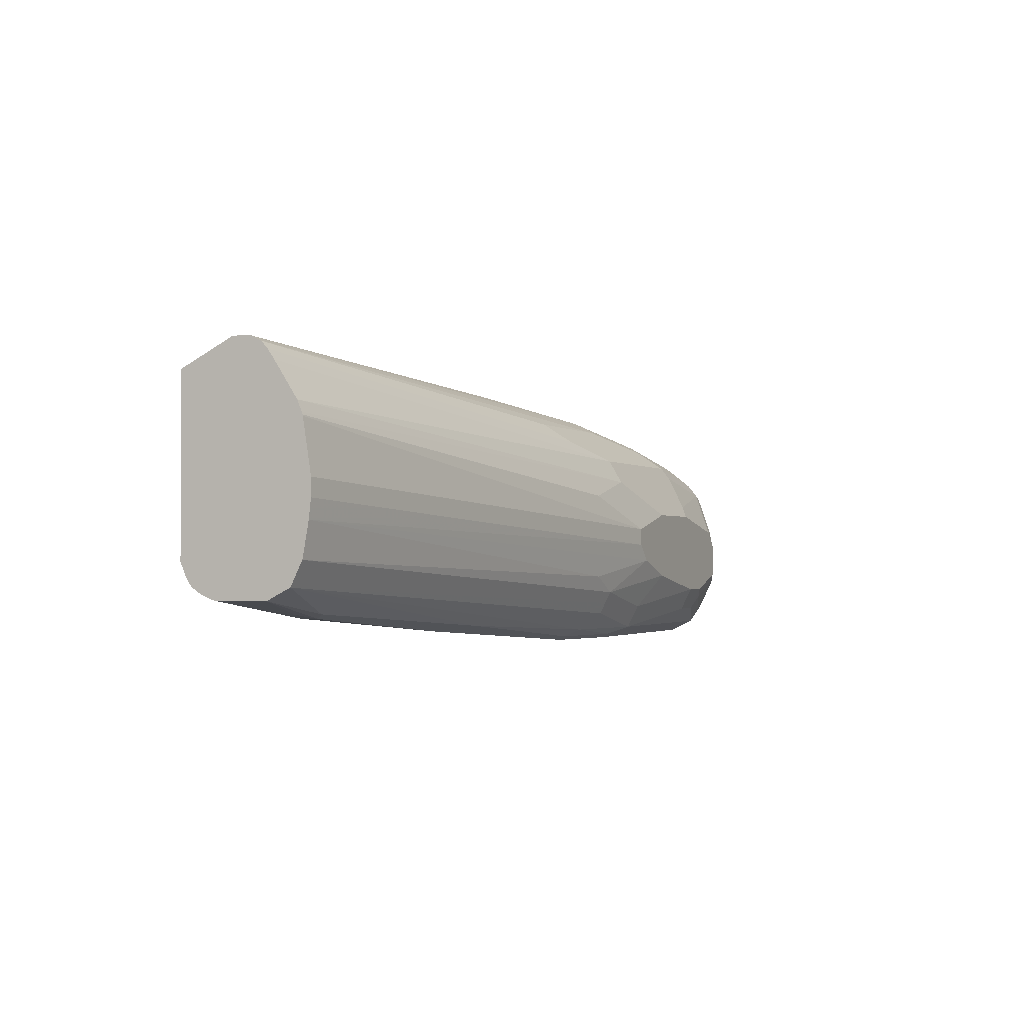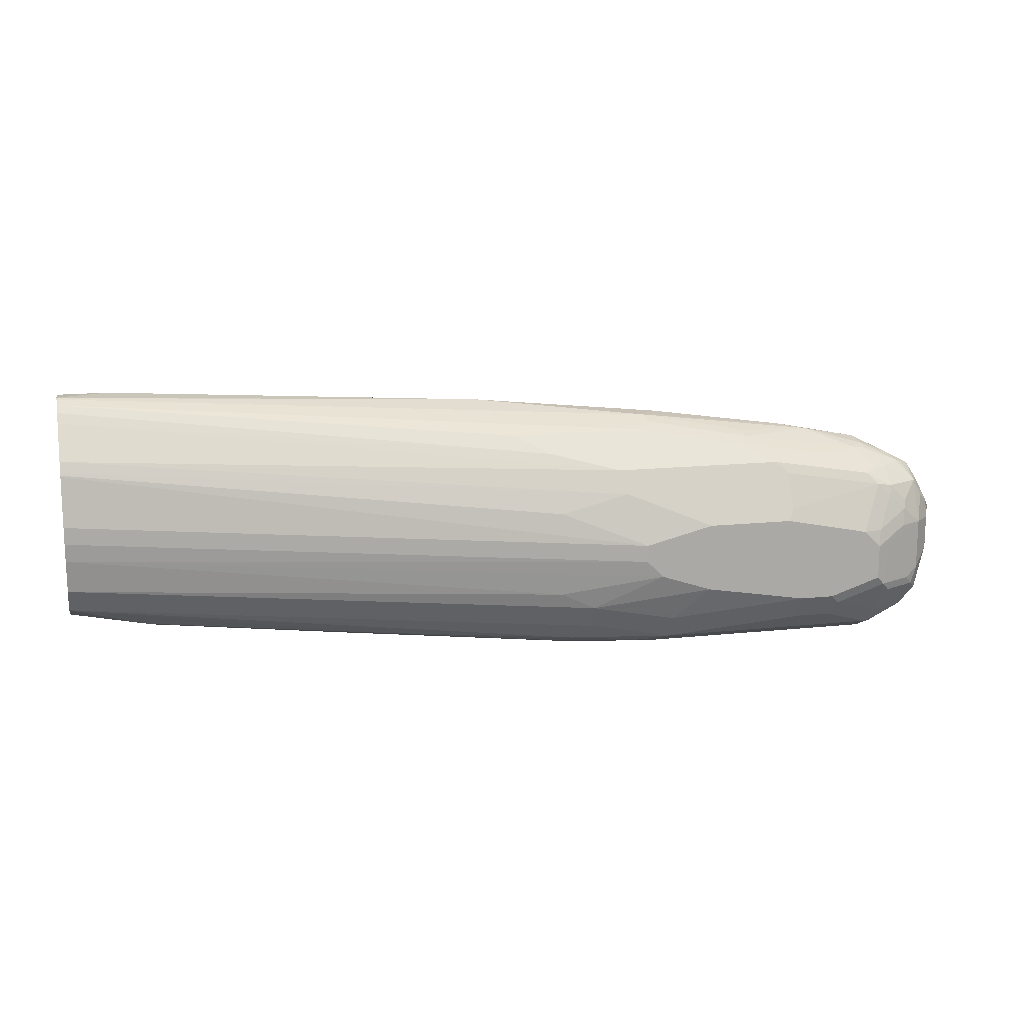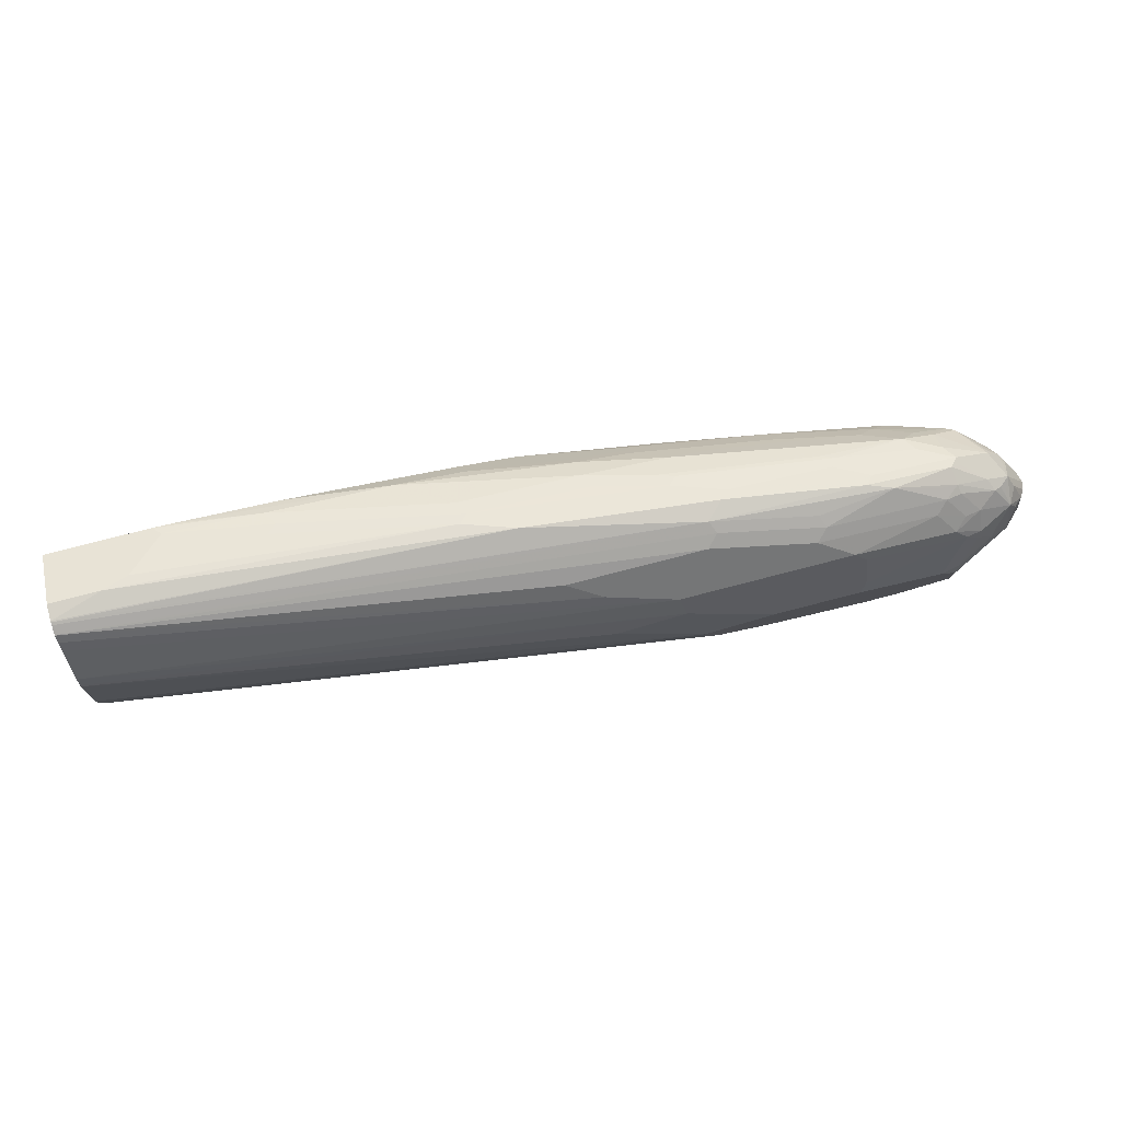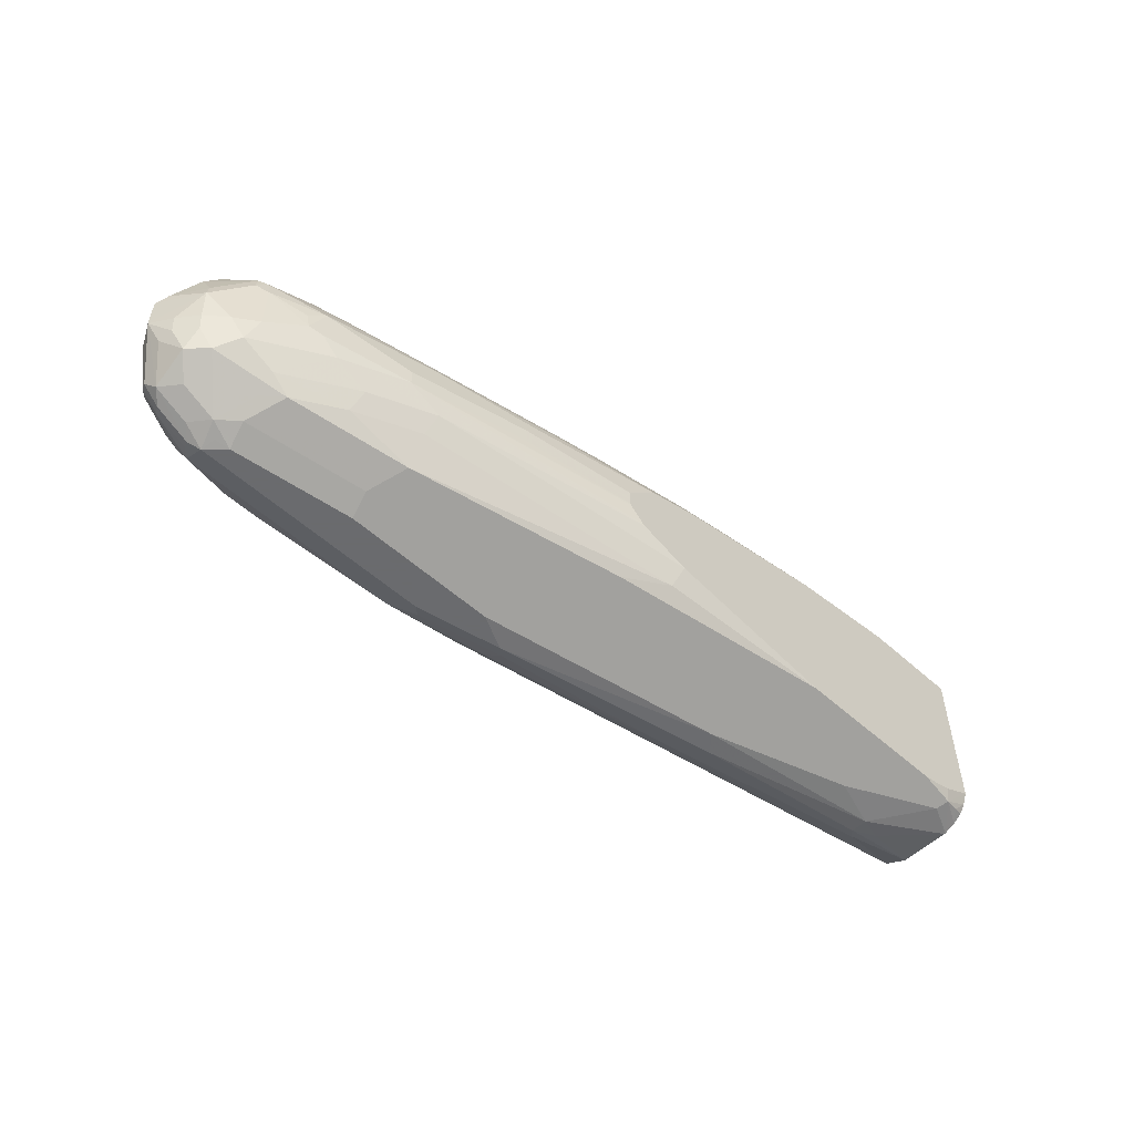
<metadata>
{"format":"obj","ext":"obj","renderer":"f3d","projection":"perspective","resolution":1024,"background":"white","views":[{"elev":-1.6,"azim":-66.0,"up":"+Z"},{"elev":14.5,"azim":-13.2,"up":"+Z"},{"elev":79.6,"azim":-14.4,"up":"+Z"},{"elev":-53.3,"azim":136.0,"up":"+Z"}]}
</metadata>
<code>
v 0.8285 -0.2486 -0.1243
v 0.8079 -0.2279 -0.1243
v 0.8252 -0.2313 -0.1208
v 0.8389 -0.2175 -0.1139
v 0.8562 -0.2417 -0.1105
v 0.8424 -0.2555 -0.1174
v 0.8285 -0.2624 -0.1174
v 0.5282 -0.2589 -0.1191
v 0.5385 -0.2486 -0.1243
v 0.8148 -0.2002 -0.1105
v 0.6629 -0.2071 -0.1243
v 0.8183 -0.1761 -0.09321
v 0.8804 -0.1761 -0.07248
v 0.8804 -0.2175 -0.09321
v 0.8977 -0.2417 -0.08974
v 0.8389 -0.2641 -0.1139
v 0.8285 -0.2762 -0.1105
v 0.8838 -0.2555 -0.09665
v 0.8804 -0.2641 -0.09321
v 0.5385 -0.2624 -0.1174
v 0.5593 -0.2762 -0.1105
v 0.435 -0.2555 -0.1105
v 0.4246 -0.2382 -0.1191
v 0.435 -0.2279 -0.1243
v 0.7941 -0.1588 -0.08974
v 0.6698 -0.1795 -0.1105
v 0.6491 -0.1381 -0.08974
v 0.656 -0.1933 -0.1174
v 0.4764 -0.2071 -0.1243
v 0.8596 -0.1554 -0.05178
v 0.8735 -0.1623 -0.04487
v 0.8977 -0.1795 -0.04831
v 0.901 -0.1968 -0.07248
v 0.8183 -0.1554 -0.07248
v 0.9045 -0.2348 -0.07595
v 0.9322 -0.2279 -0.0207
v 0.9045 -0.2555 -0.07595
v 0.8389 -0.2848 -0.09321
v 0.7664 -0.2969 -0.08974
v 0.901 -0.2641 -0.07248
v 0.8908 -0.2771 -0.06213
v 0.87 -0.2771 -0.08286
v 0.5593 -0.2831 -0.09665
v 0.4557 -0.2831 -0.07595
v 0.4557 -0.2762 -0.08974
v 0.725 -0.2969 -0.08974
v 0.228 -0.2348 -0.08974
v 0.1969 -0.2175 -0.09837
v -0.09312 -0.1761 -0.07767
v -0.08284 -0.1657 -0.08286
v 0.1451 -0.1864 -0.1036
v 0.1657 -0.1657 -0.1036
v 0.7319 -0.1381 -0.06904
v 0.435 -0.1243 -0.08286
v 0.4281 -0.1105 -0.07595
v 0.3797 -0.0967 -0.06904
v 0.3177 -0.07597 -0.04831
v 0.5662 -0.1174 -0.06904
v 0.4695 -0.1933 -0.1174
v 0.8493 -0.145 -0.0207
v 0.8769 -0.1588 -0.02761
v 0.7664 -0.1243 -0.0207
v 0.901 -0.1761 -0.03105
v 0.9149 -0.2037 -0.04487
v 0.9183 -0.221 -0.04831
v 0.725 -0.1243 -0.0414
v 0.9322 -0.2279 0.02073
v 0.9183 -0.2555 -0.0207
v 0.9045 -0.2624 -0.06213
v 0.9183 -0.2002 -0.02761
v 0.9045 -0.1726 0.006911
v 0.8493 -0.2978 -0.06213
v 0.8389 -0.3055 -0.05178
v 0.7768 -0.3055 -0.07248
v 0.7664 -0.3107 -0.06213
v 0.8977 -0.2762 -0.0414
v 0.8804 -0.2848 -0.05178
v 0.5593 -0.29 -0.08286
v 0.725 -0.3107 -0.06213
v 0.4557 -0.29 -0.06213
v -0.185 -0.1998 -0.03549
v -0.185 -0.1933 -0.04831
v -0.185 -0.1657 -0.06213
v -0.1139 -0.1554 -0.07767
v -0.08284 -0.145 -0.08286
v -0.02061 -0.1243 -0.08286
v 0.6491 -0.1174 -0.04831
v 0.09344 -0.06254 -0.05198
v 0.3104 -0.06254 -0.02148
v 0.4764 -0.08287 -0.0207
v 0.8183 -0.1347 -0.01035
v 0.8044 -0.1278 0.003472
v 0.8493 -0.145 0.04143
v 0.8908 -0.1657 3.244e-05
v 0.6421 -0.1036 -0.0207
v 0.6835 -0.1036 3.244e-05
v 0.7871 -0.1243 3.244e-05
v 0.9063 -0.2382 0.07248
v 0.927 -0.2382 0.03108
v 0.9183 -0.2555 0.02073
v 0.9252 -0.214 0.02764
v 0.9063 -0.2071 0.06473
v 0.8977 -0.2279 0.08974
v 0.901 -0.1761 0.02592
v 0.8631 -0.1519 0.04831
v 0.8424 -0.3038 -0.0414
v 0.8285 -0.3107 -0.0414
v 0.8977 -0.2762 0.02073
v 0.8424 -0.3038 3.244e-05
v 0.6008 -0.3107 -0.0414
v 0.5385 -0.3107 -0.0207
v 0.4143 -0.29 -0.0414
v -0.185 -0.2071 -0.0207
v -0.185 -0.1036 -0.06213
v -0.145 -0.08287 -0.06213
v -0.1039 -0.06254 -0.05198
v 0.3725 -0.06254 -0.0007787
v 0.7871 -0.1243 0.04143
v 0.8079 -0.1295 0.02333
v 0.8493 -0.1502 0.06473
v 0.3733 -0.06254 -0.0003893
v 0.3748 -0.06254 0.0004218
v 0.3932 -0.06254 0.01879
v 0.394 -0.06254 0.02034
v 0.3943 -0.06254 0.02112
v 0.5385 -0.08287 0.02073
v 0.6835 -0.1036 0.02073
v 0.7008 -0.107 0.003472
v 0.9192 -0.2486 0.04143
v 0.8959 -0.2589 0.07248
v 0.9063 -0.2589 0.05178
v 0.901 -0.1968 0.06732
v 0.87 -0.2279 0.1036
v 0.8855 -0.2382 0.09321
v 0.8908 -0.2486 0.08286
v 0.8804 -0.1968 0.09837
v 0.8424 -0.2071 0.1174
v 0.8596 -0.1554 0.06732
v 0.8804 -0.1761 0.06732
v 0.8285 -0.3107 3.244e-05
v 0.8752 -0.2796 0.05178
v 0.8726 -0.2848 0.04143
v 0.87 -0.29 0.02073
v 0.5179 -0.3107 3.244e-05
v -0.185 -0.2144 0.01927
v -0.185 -0.1019 -0.06171
v -0.1518 -0.06907 -0.05522
v -0.126 -0.06254 -0.04779
v 0.6421 -0.1036 0.06213
v 0.6629 -0.1088 0.06473
v 0.7458 -0.1243 0.06213
v 0.7664 -0.1295 0.06473
v 0.5385 -0.08287 0.04143
v 0.5179 -0.08287 0.06213
v 0.8079 -0.1502 0.08543
v 0.7871 -0.1588 0.1105
v 0.8285 -0.1588 0.08974
v 0.3943 -0.06254 0.04182
v 0.8769 -0.2417 0.09665
v 0.8545 -0.2589 0.09321
v 0.8545 -0.2796 0.07248
v 0.8838 -0.1933 0.08974
v 0.8285 -0.2071 0.1243
v 0.8312 -0.2279 0.1191
v 0.8285 -0.1795 0.1105
v 0.8389 -0.1968 0.1191
v 0.8312 -0.3055 0.02073
v 0.8079 -0.3107 0.02073
v 0.8518 -0.2848 0.06213
v 0.5179 -0.3107 0.02073
v -0.185 -0.2168 0.04143
v -0.185 -0.08746 -0.0558
v -0.1454 -0.06254 -0.04221
v -0.1709 -0.07252 -0.05178
v -0.185 -0.06849 -0.03682
v -0.185 -0.06259 -0.02239
v 0.4764 -0.08287 0.08286
v 0.6421 -0.1174 0.08974
v 0.7458 -0.1381 0.08974
v 0.4764 -0.08977 0.09665
v 0.3935 -0.06254 0.04318
v 0.373 -0.06254 0.06388
v 0.3538 -0.06254 0.08306
v 0.6835 -0.1588 0.1312
v 0.7043 -0.1657 0.132
v 0.7975 -0.1761 0.1191
v 0.5179 -0.1174 0.1312
v 0.4143 -0.1174 0.1519
v 0.4971 -0.1381 0.1519
v 0.8338 -0.2382 0.1139
v 0.8148 -0.2417 0.1174
v 0.8354 -0.2624 0.09665
v 0.8217 -0.2762 0.08974
v 0.8354 -0.2831 0.07595
v 0.725 -0.2071 0.145
v 0.756 -0.2175 0.1398
v 0.8079 -0.2279 0.1243
v 0.7354 -0.1968 0.1398
v 0.7043 -0.3107 0.04143
v 0.6008 -0.3107 0.04143
v 0.4971 -0.29 0.08286
v 0.4143 -0.29 0.06213
v -0.185 -0.2071 0.1228
v -0.185 -0.2168 0.06213
v -0.185 -0.07597 -0.04831
v -0.185 -0.06254 -0.02226
v 0.4143 -0.08977 0.1174
v 0.3522 -0.06254 0.08364
v 0.4764 -0.0967 0.1105
v 0.58 -0.1174 0.1105
v 0.5179 -0.145 0.1527
v 0.5075 -0.1554 0.1605
v 0.6939 -0.1761 0.1398
v 0.4143 -0.0967 0.1312
v 0.2072 -0.07597 0.1519
v 0.3108 -0.0967 0.1519
v 0.4246 -0.1347 0.1605
v 0.2694 -0.1174 0.1726
v 0.6698 -0.2417 0.1381
v 0.801 -0.2555 0.1105
v 0.6974 -0.2762 0.1105
v 0.7112 -0.2831 0.09665
v 0.7112 -0.3038 0.05522
v 0.5593 -0.1864 0.1657
v 0.5385 -0.2071 0.1657
v 0.6629 -0.2279 0.145
v 0.7043 -0.29 0.08286
v 0.5041 -0.2831 0.09665
v 0.4902 -0.2762 0.1105
v -0.185 -0.2006 0.1396
v -0.185 -0.2057 0.1272
v -0.185 -0.2068 0.1243
v -0.185 -0.06254 0.1763
v 0.2901 -0.06254 0.1043
v 0.2901 -0.07597 0.1312
v 0.5696 -0.1761 0.1605
v 0.2797 -0.1347 0.1812
v 0.2694 -0.145 0.1864
v 0.2072 -0.06254 0.1251
v 0.08295 -0.06254 0.1555
v -0.04172 -0.06254 0.1738
v 0.06217 -0.07597 0.1726
v 0.07256 -0.09322 0.1812
v 0.5454 -0.221 0.1588
v 0.656 -0.2555 0.1312
v 0.5316 -0.2348 0.1519
v 0.3315 -0.1657 0.1864
v -0.185 -0.145 0.2068
v -0.185 -0.148 0.2057
v -0.1795 -0.1588 0.2002
v 0.4074 -0.2555 0.1312
v -0.185 -0.1736 0.181
v 0.3661 -0.2348 0.1519
v -0.185 -0.1105 0.2002
v -0.06206 -0.06254 0.1763
v 0.1657 -0.1243 0.1864
v -0.09312 -0.1139 0.202
v -0.1243 -0.1243 0.2071
v -0.05178 -0.07252 0.1812
v -0.06206 -0.08287 0.1864
v 0.06217 -0.1036 0.1864
v -0.185 -0.1436 0.2071
v -0.185 -0.1588 0.2002
v -0.185 -0.1658 0.1923
v -0.185 -0.1243 0.2071
v -0.1035 -0.1105 0.2002
f 1 2 3
f 150 177 180
f 150 152 151
f 150 179 152
f 150 178 179
f 149 177 150
f 149 154 177
f 147 176 173
f 147 175 176
f 147 174 175
f 147 172 174
f 147 173 148
f 146 172 147
f 144 171 145
f 144 204 171
f 144 170 204
f 142 169 167
f 141 169 142
f 141 161 169
f 140 167 168
f 140 142 167
f 140 143 142
f 138 162 139
f 137 166 163
f 136 166 137
f 136 165 166
f 136 157 165
f 136 138 157
f 136 162 138
f 134 159 135
f 150 180 178
f 133 164 159
f 152 179 155
f 153 181 182
f 166 213 198
f 166 186 213
f 164 191 190
f 164 197 191
f 164 196 197
f 163 196 164
f 163 195 196
f 163 198 195
f 163 166 198
f 161 194 169
f 161 193 194
f 160 193 161
f 160 192 193
f 160 191 192
f 159 190 160
f 159 164 190
f 156 189 184
f 156 188 189
f 156 187 188
f 156 179 187
f 156 165 157
f 156 166 165
f 156 186 166
f 156 185 186
f 156 184 185
f 155 179 156
f 154 183 177
f 153 183 154
f 153 182 183
f 153 158 181
f 167 169 168
f 133 163 164
f 133 159 134
f 108 131 130
f 106 140 107
f 106 109 140
f 105 120 138
f 104 139 132
f 104 138 139
f 103 137 133
f 103 136 137
f 103 132 136
f 103 135 130
f 103 134 135
f 103 133 134
f 102 132 103
f 101 132 102
f 101 104 132
f 100 131 108
f 100 129 131
f 99 129 100
f 98 130 129
f 98 103 130
f 98 129 99
f 97 128 118
f 96 128 97
f 96 127 128
f 96 153 127
f 96 126 153
f 96 125 126
f 96 124 125
f 96 123 124
f 108 130 141
f 133 137 163
f 108 141 142
f 108 143 109
f 132 162 136
f 132 139 162
f 130 161 141
f 130 160 161
f 130 159 160
f 130 135 159
f 129 130 131
f 125 153 126
f 125 158 153
f 120 157 138
f 120 156 157
f 120 155 156
f 120 152 155
f 118 154 149
f 118 153 154
f 118 127 153
f 118 128 127
f 118 152 120
f 118 151 152
f 118 150 151
f 118 149 150
f 116 147 148
f 115 147 116
f 115 146 147
f 114 146 115
f 112 145 113
f 111 145 112
f 111 144 145
f 109 143 140
f 108 142 143
f 168 169 194
f 168 194 199
f 170 200 201
f 229 252 230
f 229 251 252
f 225 250 244
f 225 249 250
f 225 248 249
f 225 247 248
f 225 244 226
f 224 247 225
f 224 238 247
f 221 228 222
f 221 229 228
f 221 253 229
f 221 246 253
f 221 245 246
f 220 245 221
f 219 244 245
f 219 226 244
f 218 243 237
f 218 242 243
f 215 218 216
f 215 242 218
f 215 241 242
f 215 240 241
f 215 239 240
f 215 234 239
f 215 235 234
f 214 235 215
f 213 236 224
f 212 238 224
f 229 253 251
f 212 237 238
f 233 254 266
f 237 243 238
f 258 265 262
f 257 261 260
f 256 261 257
f 255 266 257
f 255 260 259
f 255 257 260
f 254 257 266
f 254 258 257
f 254 265 258
f 251 264 252
f 251 263 264
f 251 253 263
f 249 263 250
f 247 262 248
f 247 258 262
f 246 263 253
f 246 250 263
f 244 250 246
f 244 246 245
f 243 261 256
f 243 260 261
f 243 259 260
f 242 259 243
f 242 255 259
f 241 255 242
f 238 258 247
f 238 257 258
f 238 256 257
f 238 243 256
f 233 266 255
f 212 217 237
f 212 236 213
f 212 224 236
f 188 237 217
f 188 218 237
f 188 216 218
f 188 212 189
f 188 217 212
f 187 216 188
f 187 215 216
f 187 214 215
f 187 209 214
f 187 210 209
f 185 213 186
f 185 212 213
f 185 211 212
f 185 189 211
f 184 189 185
f 180 207 209
f 179 210 187
f 178 210 179
f 178 209 210
f 178 180 209
f 177 208 207
f 177 183 208
f 177 207 180
f 174 205 175
f 173 176 206
f 172 205 174
f 170 203 204
f 170 202 203
f 170 201 202
f 189 212 211
f 191 197 196
f 191 196 219
f 191 219 245
f 207 235 214
f 207 234 235
f 207 208 234
f 207 214 209
f 202 232 203
f 202 231 232
f 201 222 228
f 201 227 222
f 201 231 202
f 201 230 231
f 201 229 230
f 201 228 229
f 199 201 200
f 199 227 201
f 96 122 123
f 199 222 227
f 198 213 224
f 196 226 219
f 196 225 226
f 195 225 196
f 195 224 225
f 195 198 224
f 194 223 199
f 194 222 223
f 194 221 222
f 193 221 194
f 193 220 221
f 192 220 193
f 191 220 192
f 191 245 220
f 199 223 222
f 96 121 122
f 160 190 191
f 95 117 96
f 33 64 36
f 32 64 33
f 32 70 64
f 32 63 70
f 31 63 32
f 31 61 63
f 30 62 60
f 30 34 62
f 30 61 31
f 30 60 61
f 29 52 59
f 28 86 54
f 28 59 86
f 27 58 53
f 27 57 58
f 27 56 57
f 27 55 56
f 27 54 55
f 27 28 54
f 26 28 27
f 25 53 34
f 25 27 53
f 24 52 29
f 24 51 52
f 24 50 51
f 23 50 24
f 23 49 50
f 23 48 49
f 22 48 23
f 33 36 65
f 22 47 48
f 33 65 35
f 34 66 62
f 44 82 45
f 44 81 82
f 44 113 81
f 44 80 113
f 44 78 80
f 43 79 78
f 43 46 79
f 43 78 44
f 41 72 42
f 41 77 72
f 41 76 77
f 40 76 41
f 40 69 76
f 39 79 46
f 39 75 79
f 39 74 75
f 38 74 39
f 38 73 74
f 38 72 73
f 38 42 72
f 37 69 40
f 36 71 67
f 36 70 71
f 36 64 70
f 36 69 37
f 36 68 69
f 36 100 68
f 36 67 100
f 35 65 36
f 34 53 66
f 22 45 47
f 21 46 43
f 21 45 22
f 8 21 22
f 8 20 21
f 7 20 8
f 7 21 20
f 7 17 21
f 6 19 16
f 6 18 19
f 6 15 18
f 6 17 7
f 6 16 17
f 5 15 6
f 5 14 15
f 4 14 5
f 4 13 14
f 96 117 121
f 4 10 12
f 2 11 10
f 2 4 3
f 2 10 4
f 1 11 2
f 1 29 11
f 1 24 29
f 1 9 24
f 1 8 9
f 1 7 8
f 1 6 7
f 1 5 6
f 1 4 5
f 1 3 4
f 8 22 23
f 8 23 24
f 8 24 9
f 10 25 12
f 21 44 45
f 21 43 44
f 19 42 38
f 19 41 42
f 19 40 41
f 19 37 40
f 18 37 19
f 17 46 21
f 17 39 46
f 17 38 39
f 17 19 38
f 16 19 17
f 15 37 18
f 15 36 37
f 45 82 47
f 15 35 36
f 14 33 15
f 13 34 30
f 13 25 34
f 13 33 14
f 13 32 33
f 13 31 32
f 13 30 31
f 12 25 13
f 11 59 28
f 11 29 59
f 11 28 26
f 10 27 25
f 10 26 27
f 10 11 26
f 15 33 35
f 47 82 48
f 4 12 13
f 49 82 83
f 85 114 115
f 84 114 85
f 83 114 84
f 81 83 82
f 81 114 83
f 81 146 114
f 81 172 146
f 81 205 172
f 81 175 205
f 81 176 175
f 81 206 176
f 81 233 206
f 81 254 233
f 81 265 254
f 81 262 265
f 81 248 262
f 81 249 248
f 81 263 249
f 81 264 263
f 81 252 264
f 81 230 252
f 81 231 230
f 81 232 231
f 81 203 232
f 81 204 203
f 81 171 204
f 81 145 171
f 81 113 145
f 80 112 113
f 85 115 86
f 80 111 112
f 86 115 116
f 88 116 148
f 48 82 49
f 93 118 120
f 93 119 118
f 93 120 105
f 92 119 93
f 92 118 119
f 92 97 118
f 91 97 92
f 89 117 90
f 88 117 89
f 88 121 117
f 88 122 121
f 88 123 122
f 88 124 123
f 88 125 124
f 88 158 125
f 88 181 158
f 88 182 181
f 88 183 182
f 88 208 183
f 88 234 208
f 88 239 234
f 88 240 239
f 88 241 240
f 88 255 241
f 88 233 255
f 88 206 233
f 88 173 206
f 88 148 173
f 87 90 95
f 80 110 111
f 90 117 95
f 78 110 80
f 62 97 91
f 62 96 97
f 62 95 96
f 62 66 95
f 61 71 63
f 61 94 71
f 60 62 91
f 60 94 61
f 60 93 94
f 60 92 93
f 60 91 92
f 57 87 58
f 57 90 87
f 57 89 90
f 57 88 89
f 56 88 57
f 55 88 56
f 54 88 55
f 54 116 88
f 54 86 116
f 53 87 66
f 53 58 87
f 52 86 59
f 52 85 86
f 50 85 51
f 50 84 85
f 50 83 84
f 78 79 110
f 49 83 50
f 63 71 70
f 66 87 95
f 51 85 52
f 67 99 100
f 67 98 99
f 77 109 106
f 76 108 77
f 75 110 79
f 77 108 109
f 75 144 111
f 75 170 144
f 75 200 170
f 75 199 200
f 75 168 199
f 75 140 168
f 75 107 140
f 73 75 74
f 73 107 75
f 75 111 110
f 67 103 98
f 73 106 107
f 67 101 102
f 67 102 103
f 68 100 108
f 68 108 76
f 68 76 69
f 71 104 101
f 67 71 101
f 71 94 93
f 71 93 105
f 71 105 138
f 71 138 104
f 72 77 73
f 73 77 106

</code>
